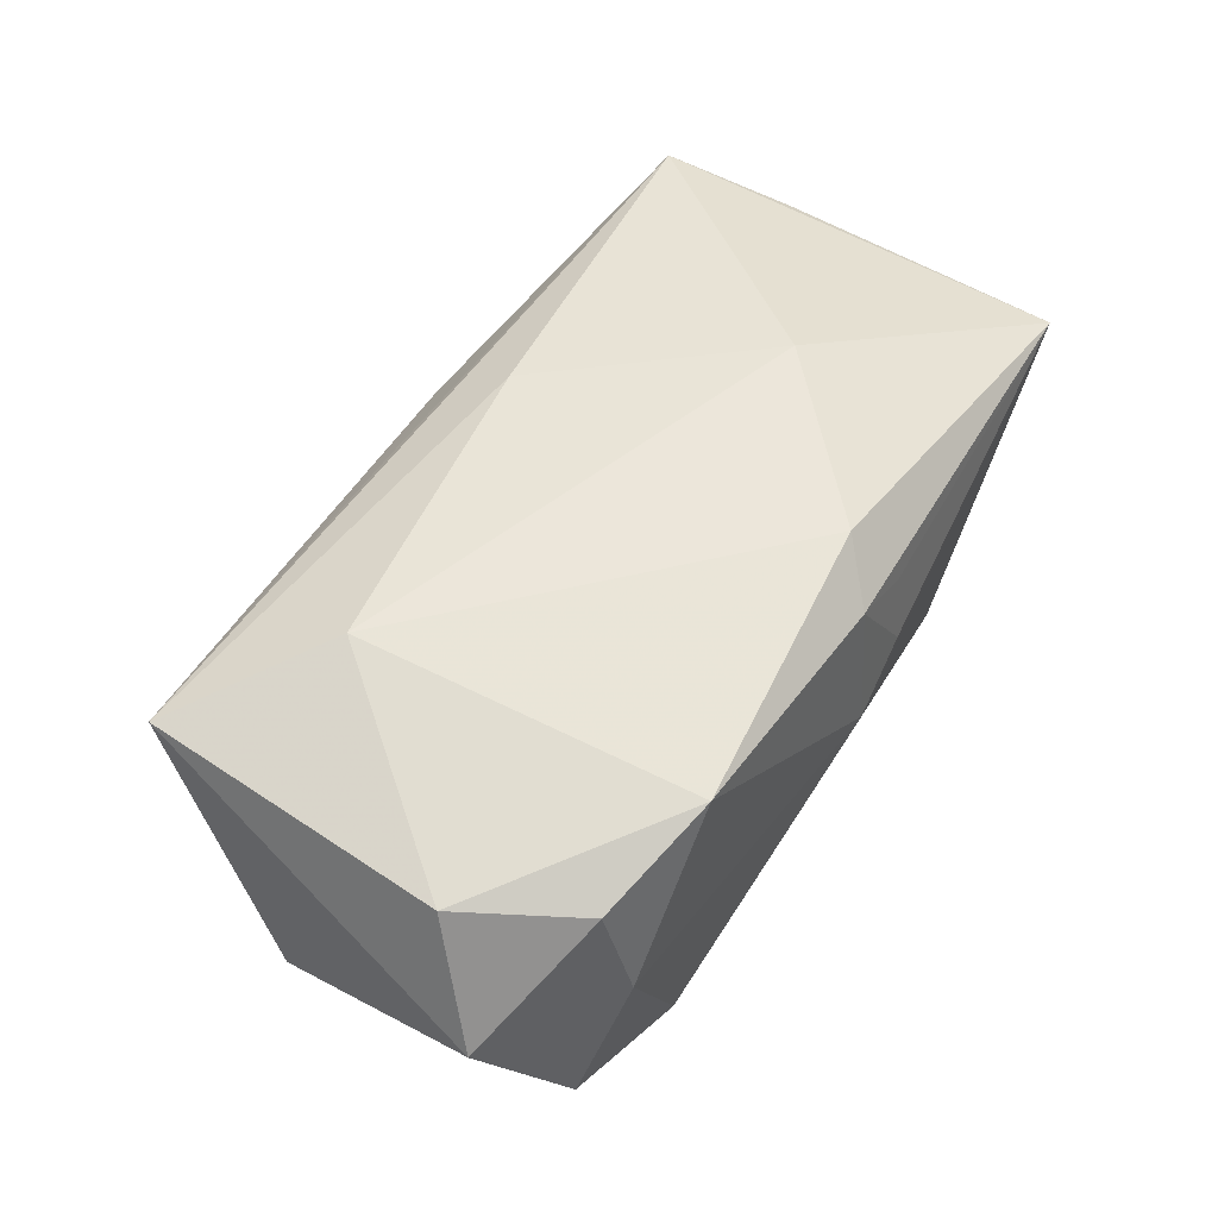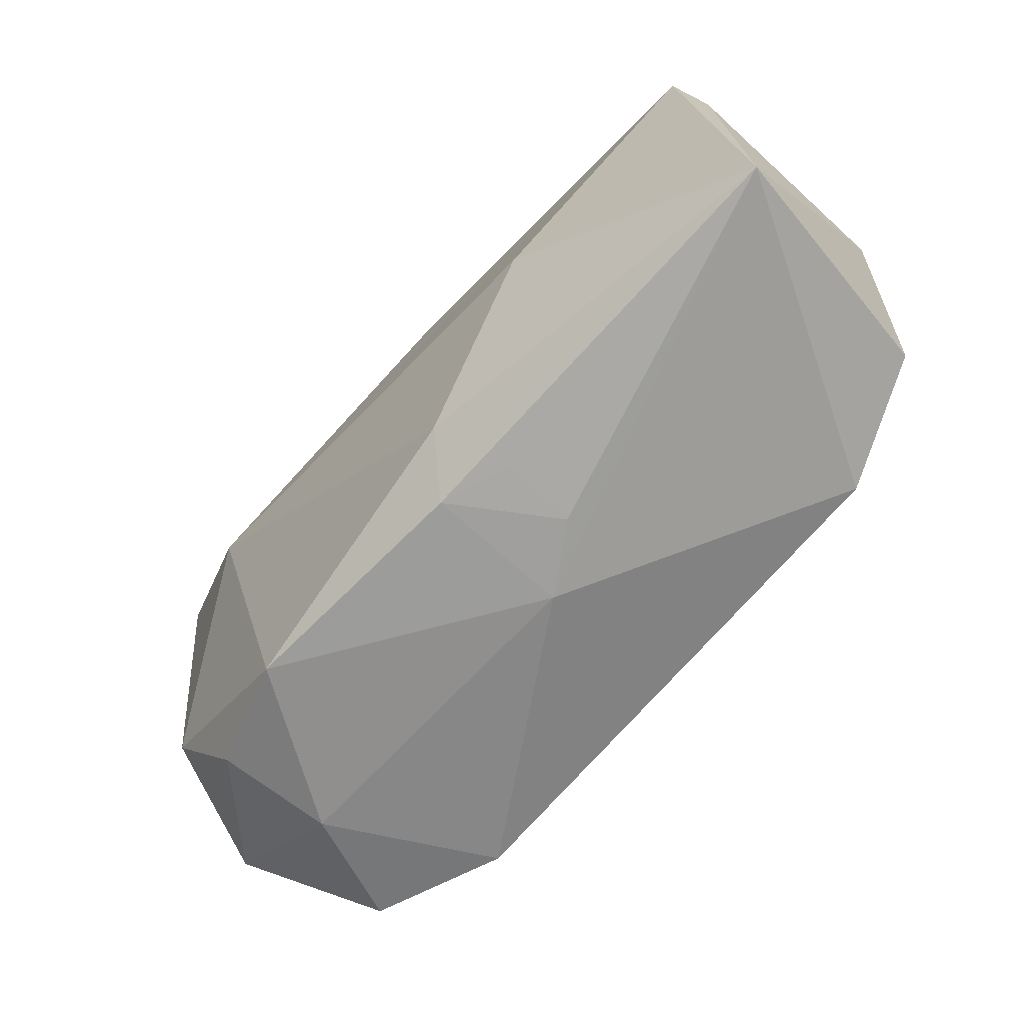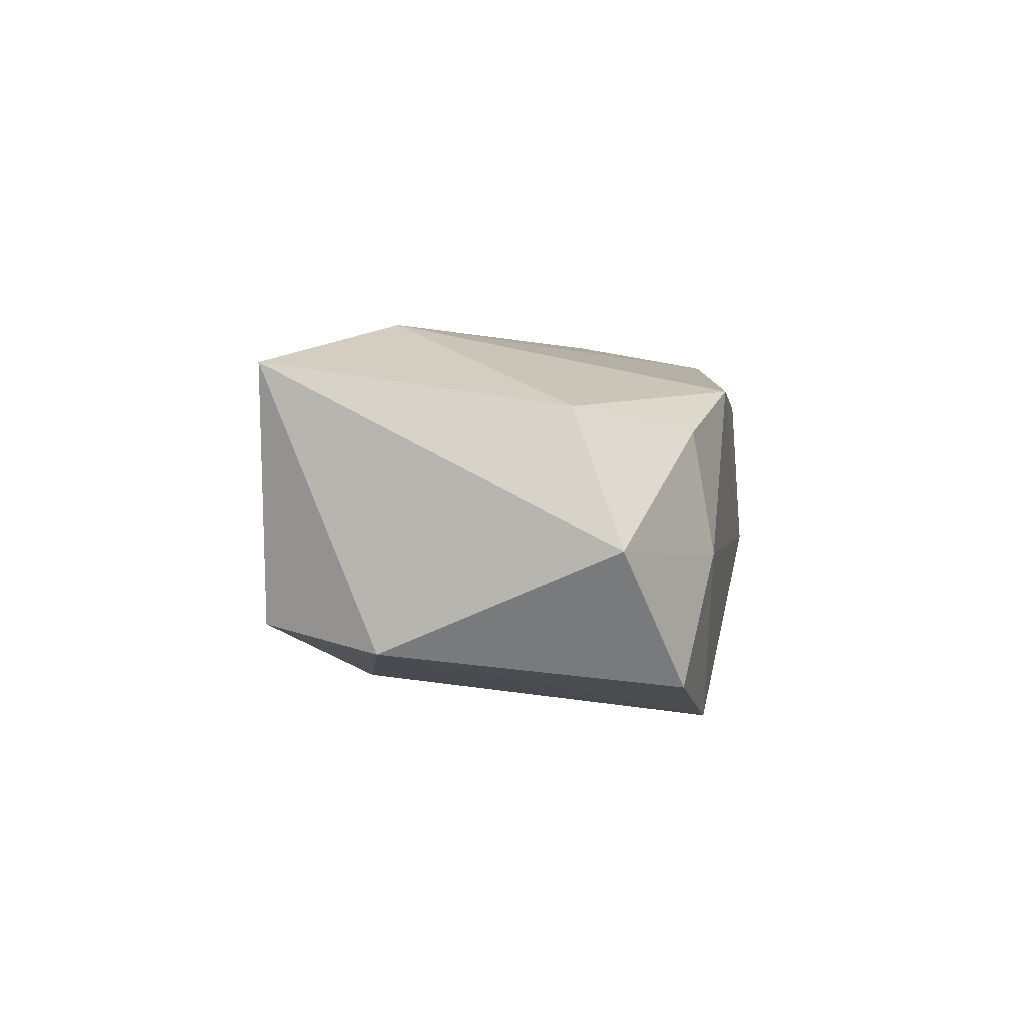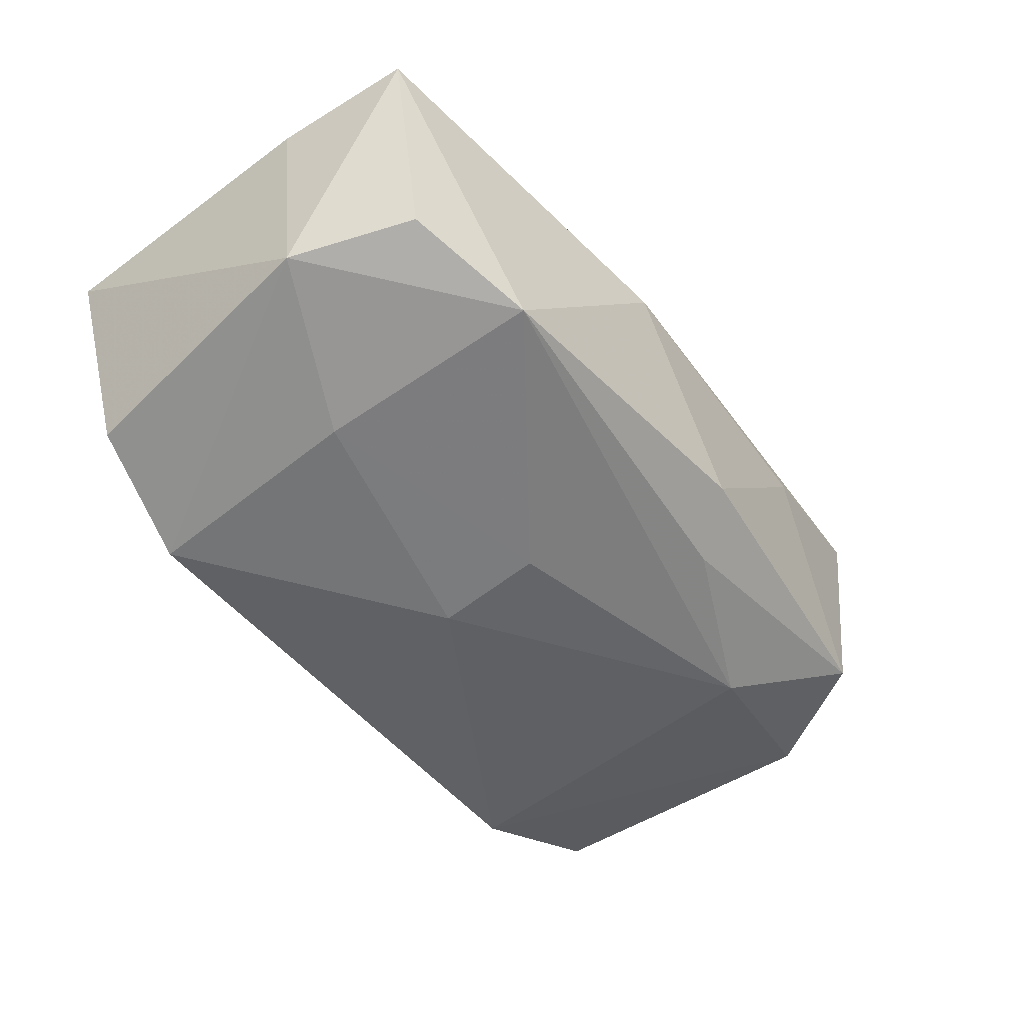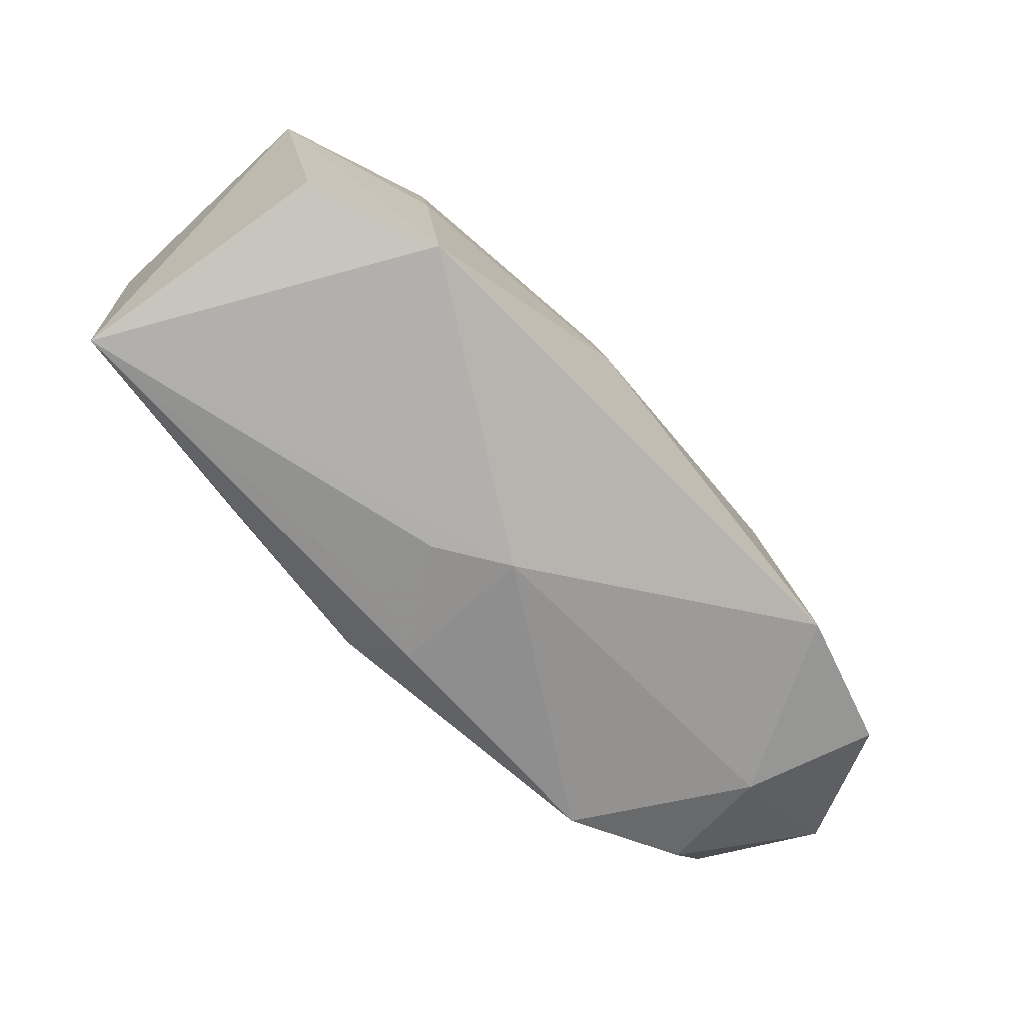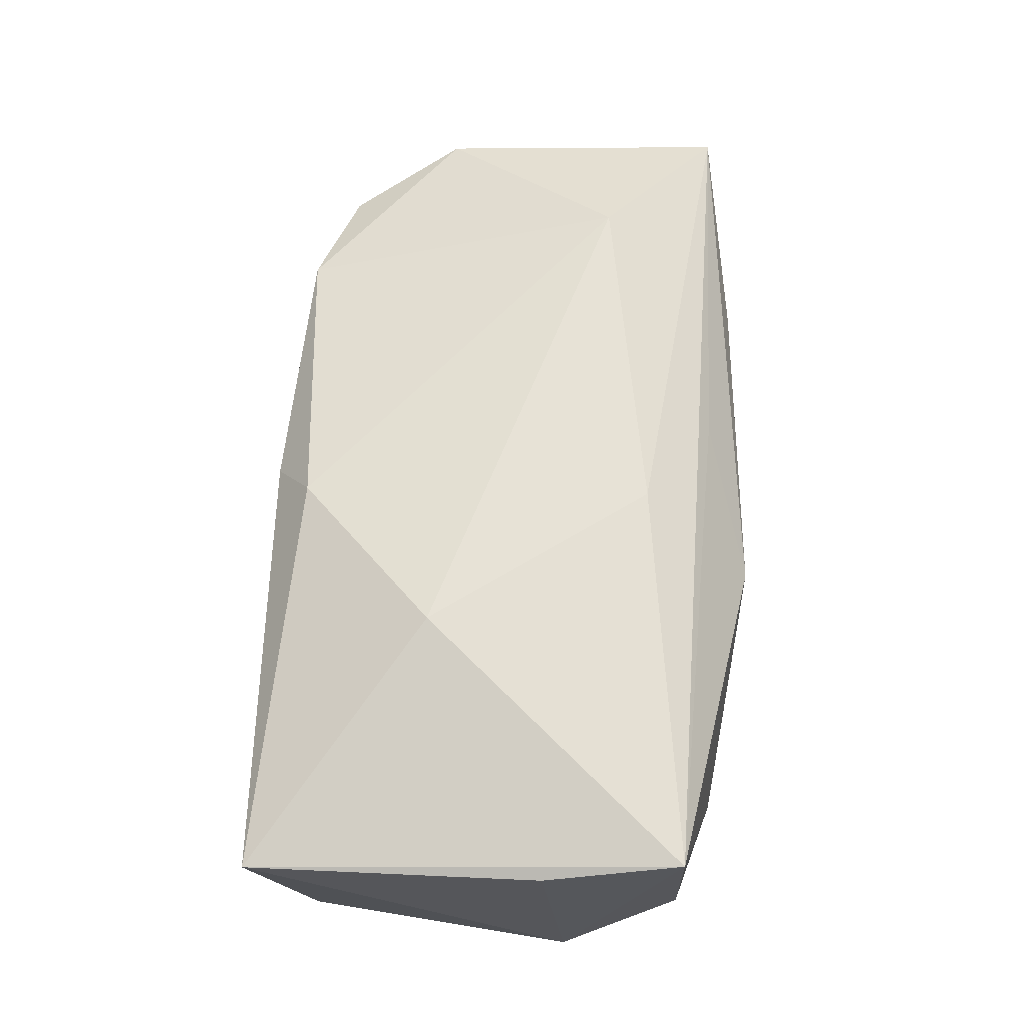
<metadata>
{"format":"obj","ext":"obj","renderer":"f3d","projection":"perspective","resolution":1024,"background":"white","views":[{"elev":49.1,"azim":-58.9,"up":"+Z"},{"elev":-70.5,"azim":47.5,"up":"+Y"},{"elev":1.0,"azim":-84.8,"up":"+Z"},{"elev":-47.4,"azim":127.8,"up":"+Z"},{"elev":-69.4,"azim":132.5,"up":"+Y"},{"elev":63.9,"azim":93.9,"up":"+Z"}]}
</metadata>
<code>
v 0.01665 -0.005346 0.01653
v 0.0006632 -0.02107 -0.002562
v 0.02417 0.002096 -0.01377
v -0.03098 -0.01656 0.006694
v -0.02497 0.007938 0.01578
v 0.006388 -0.02097 0.001215
v -0.03695 0.007789 -0.01062
v -0.04043 -0.01141 -0.002459
v -0.02936 -0.01821 -0.002978
v 0.006337 -0.02036 0.007641
v 0.03274 0.01762 -0.006977
v -0.03362 -0.01584 -0.01328
v 0.03691 0.007778 -0.008358
v 0.03691 -0.01906 0.009669
v 0.03691 0.005525 0.01167
v 0.003772 -0.002268 -0.01689
v 0.003634 0.006632 -0.01546
v 0.03548 0.0169 0.01348
v -0.02213 0.01059 -0.01371
v -0.03639 0.01716 0.01206
v -0.005564 0.01804 0.01146
v -0.03719 -0.007382 0.008533
v 0.003837 -0.01709 0.01365
v 0.003266 0.01259 0.01531
v 0.00643 0.02207 0.006463
v -0.00861 0.01681 -0.01137
v -0.02179 -0.01746 -0.01689
v 0.03402 -0.01494 -0.01107
v -0.005379 0.02128 -0.007864
v -0.02038 0.01997 0.006468
v 0.02268 0.02063 -0.01081
v -0.03184 0.01758 -0.008715
v 0.02354 -0.01709 -0.01556
v -0.0209 -0.01928 0.01032
v 0.0003505 -0.02035 0.009605
f 25 18 31
f 30 20 25
f 32 20 30
f 8 20 7
f 7 20 32
f 1 18 24
f 24 18 20
f 25 20 21
f 21 18 25
f 20 18 21
f 19 7 32
f 25 31 29
f 29 30 25
f 32 30 29
f 11 18 13
f 13 31 11
f 11 31 18
f 1 24 5
f 5 24 20
f 22 20 8
f 22 5 20
f 34 5 22
f 14 18 1
f 3 31 13
f 13 33 3
f 3 33 16
f 16 33 27
f 7 19 27
f 27 19 16
f 16 19 17
f 17 19 31
f 17 3 16
f 31 3 17
f 26 19 32
f 31 19 26
f 32 29 26
f 26 29 31
f 13 18 15
f 15 14 13
f 18 14 15
f 28 33 13
f 13 14 28
f 28 14 33
f 8 7 12
f 7 27 12
f 2 27 33
f 2 14 6
f 33 14 2
f 6 35 2
f 2 35 34
f 6 14 10
f 10 35 6
f 14 35 10
f 23 35 14
f 23 14 1
f 34 35 23
f 1 5 23
f 23 5 34
f 4 22 8
f 34 22 4
f 9 12 27
f 9 2 34
f 27 2 9
f 34 4 9
f 8 12 9
f 9 4 8

</code>
